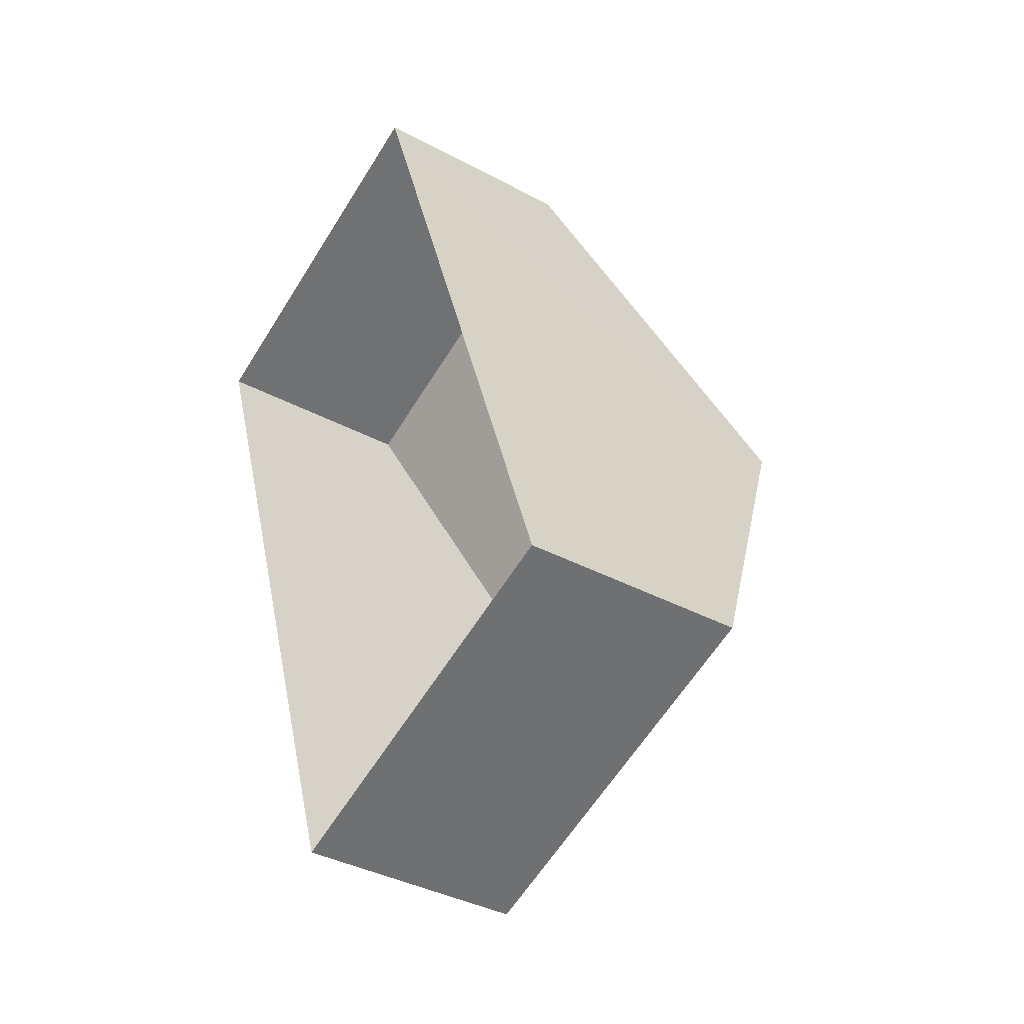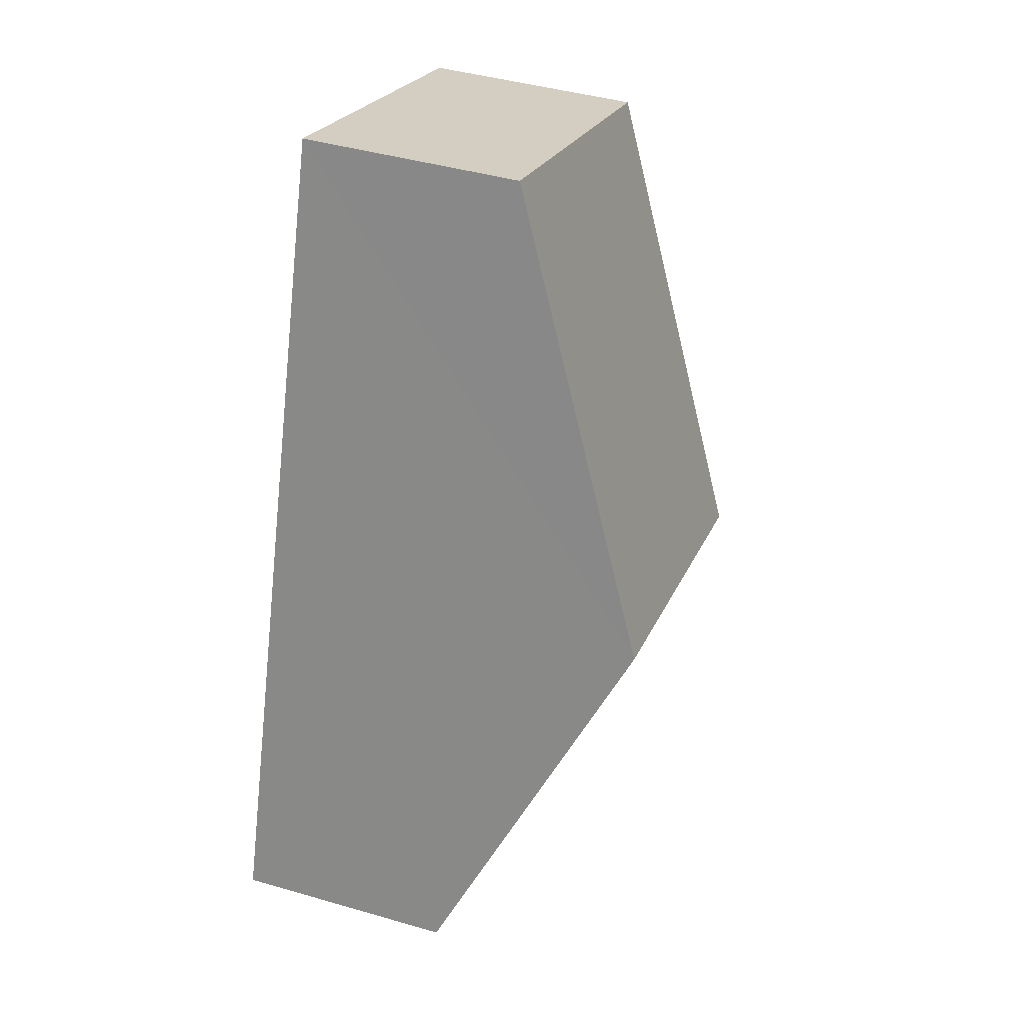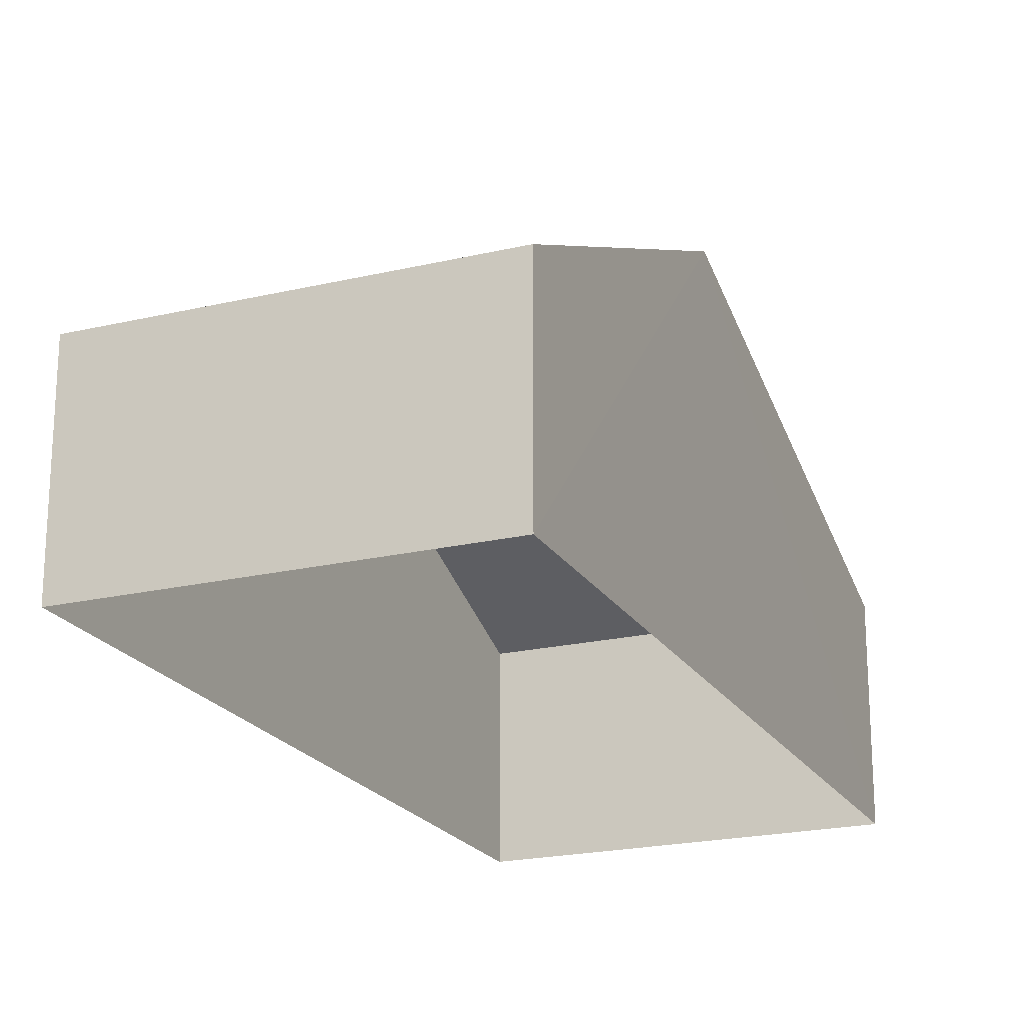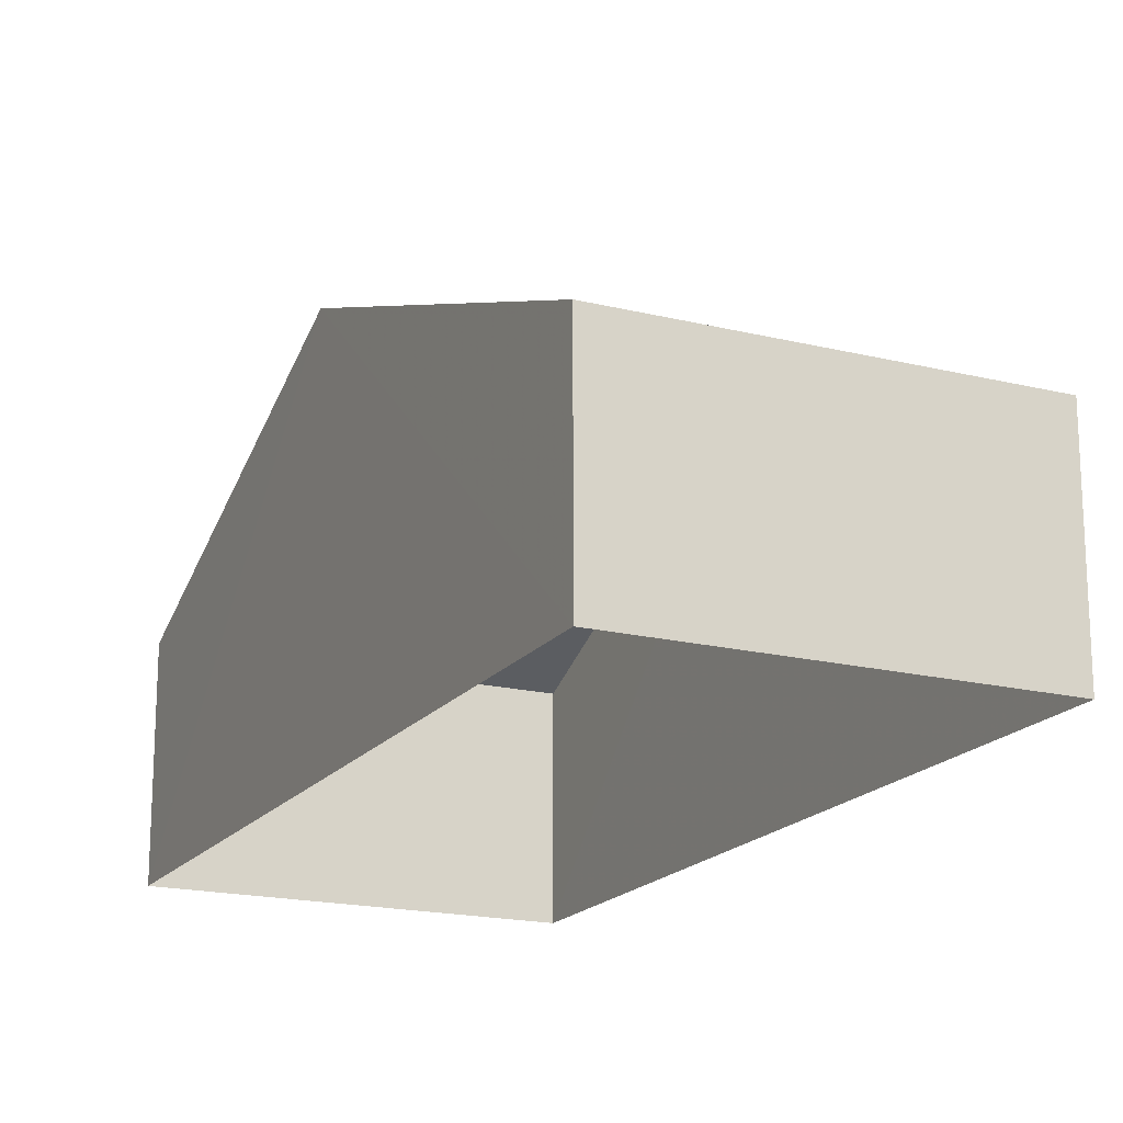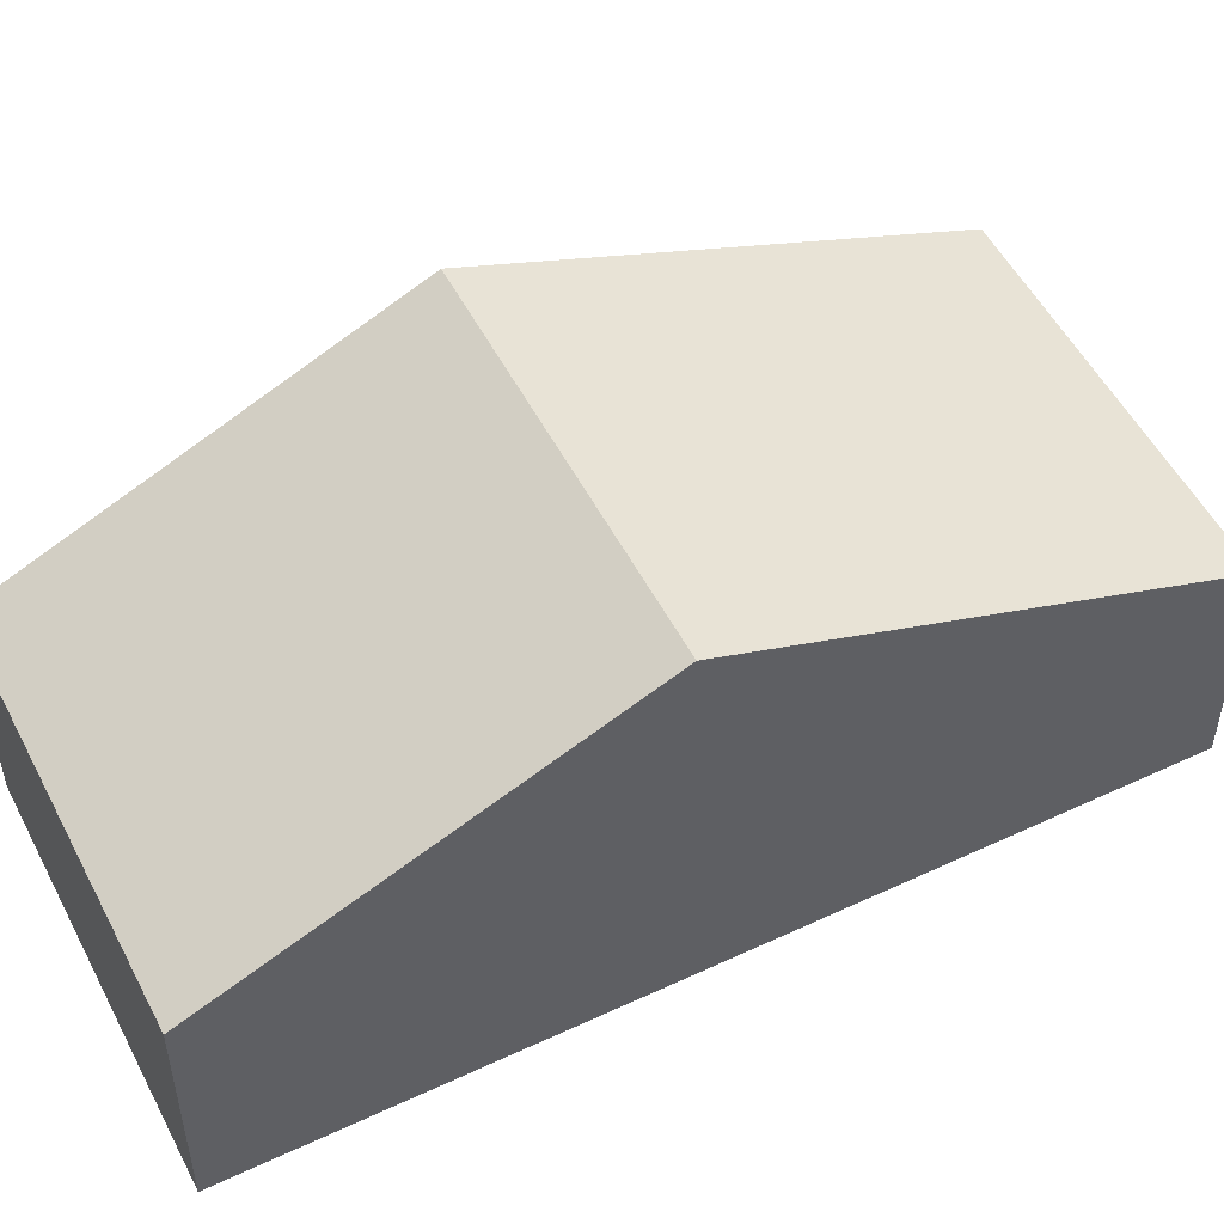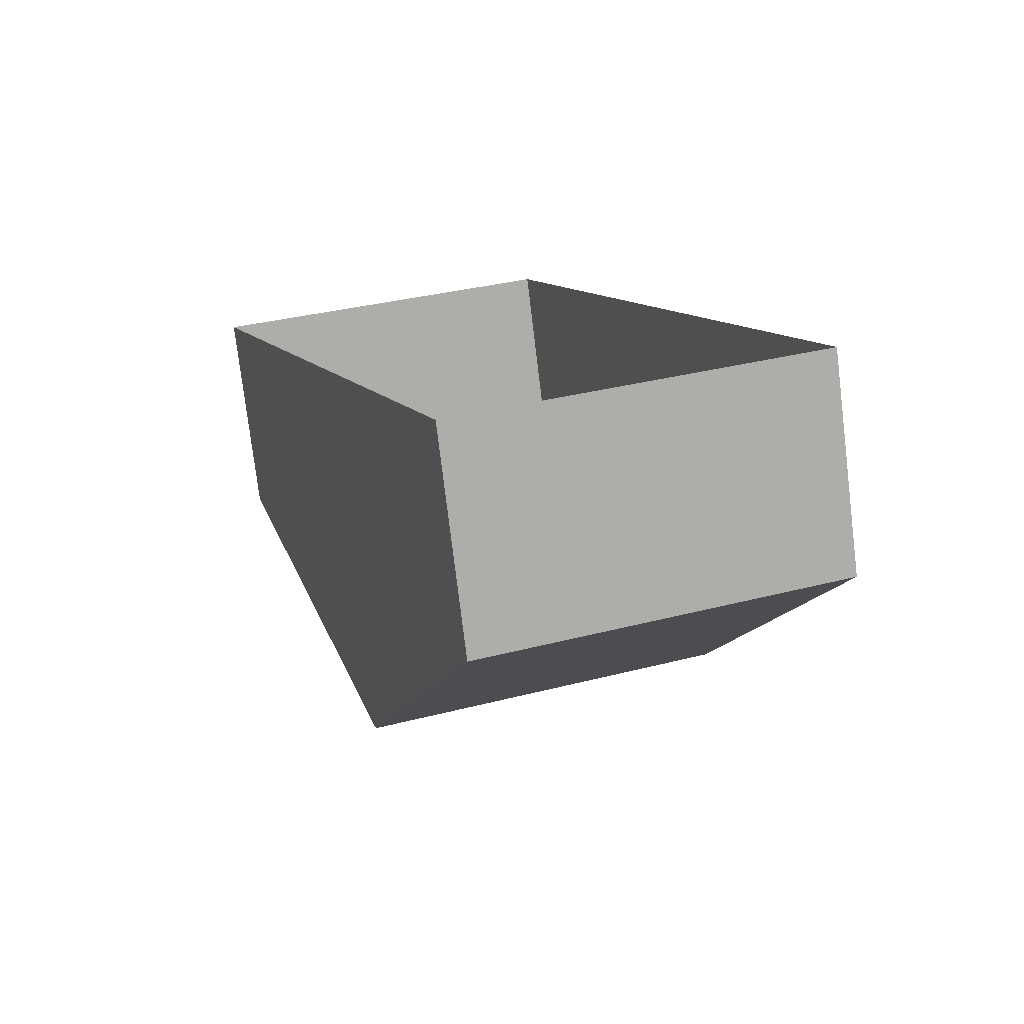
<metadata>
{"format":"obj","ext":"obj","renderer":"f3d","projection":"perspective","resolution":1024,"background":"white","views":[{"elev":-38.6,"azim":-123.9,"up":"+Y"},{"elev":42.6,"azim":-71.1,"up":"+Y"},{"elev":-21.1,"azim":3.7,"up":"+Z"},{"elev":-18.3,"azim":135.3,"up":"+Z"},{"elev":52.4,"azim":44.0,"up":"+Z"},{"elev":-76.9,"azim":-173.1,"up":"+Y"}]}
</metadata>
<code>
v -2.231e+05 -1.271e+05 18.48
v -2.231e+05 -1.271e+05 18.48
v -2.231e+05 -1.271e+05 18.48
v -2.231e+05 -1.271e+05 18.48
v -2.231e+05 -1.271e+05 23
v -2.231e+05 -1.271e+05 21
v -2.231e+05 -1.271e+05 23
v -2.231e+05 -1.271e+05 21
v -2.231e+05 -1.271e+05 21
v -2.231e+05 -1.271e+05 21
f 1 2 3
f 4 1 3
f 5 6 7
f 5 8 6
f 7 9 5
f 7 10 9
f 9 1 5
f 1 4 5
f 4 8 5
f 10 2 1
f 9 10 1
f 6 3 7
f 3 2 7
f 2 10 7
f 6 4 3
f 6 8 4

</code>
